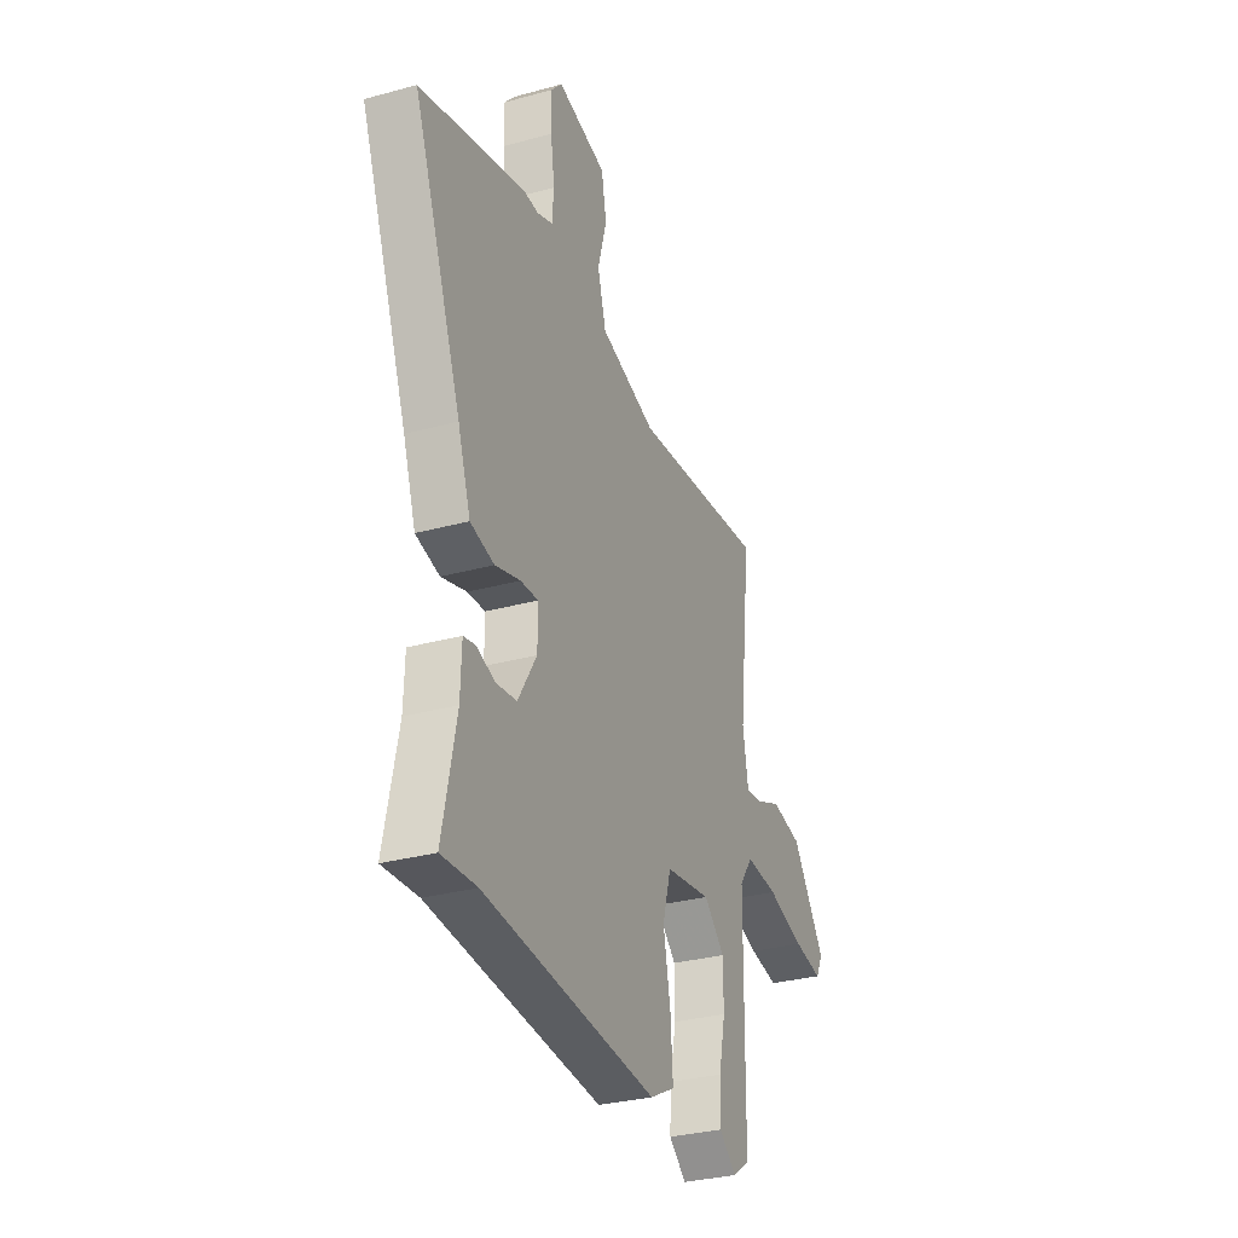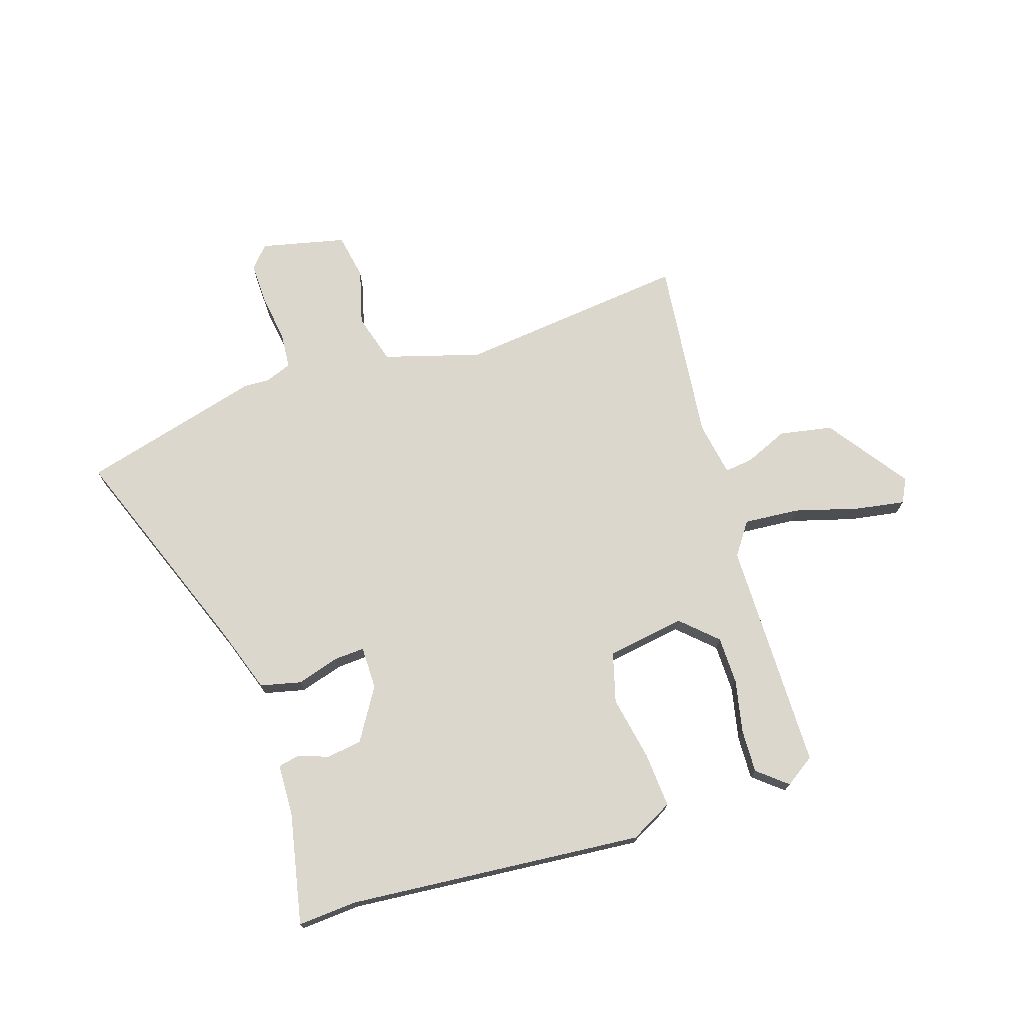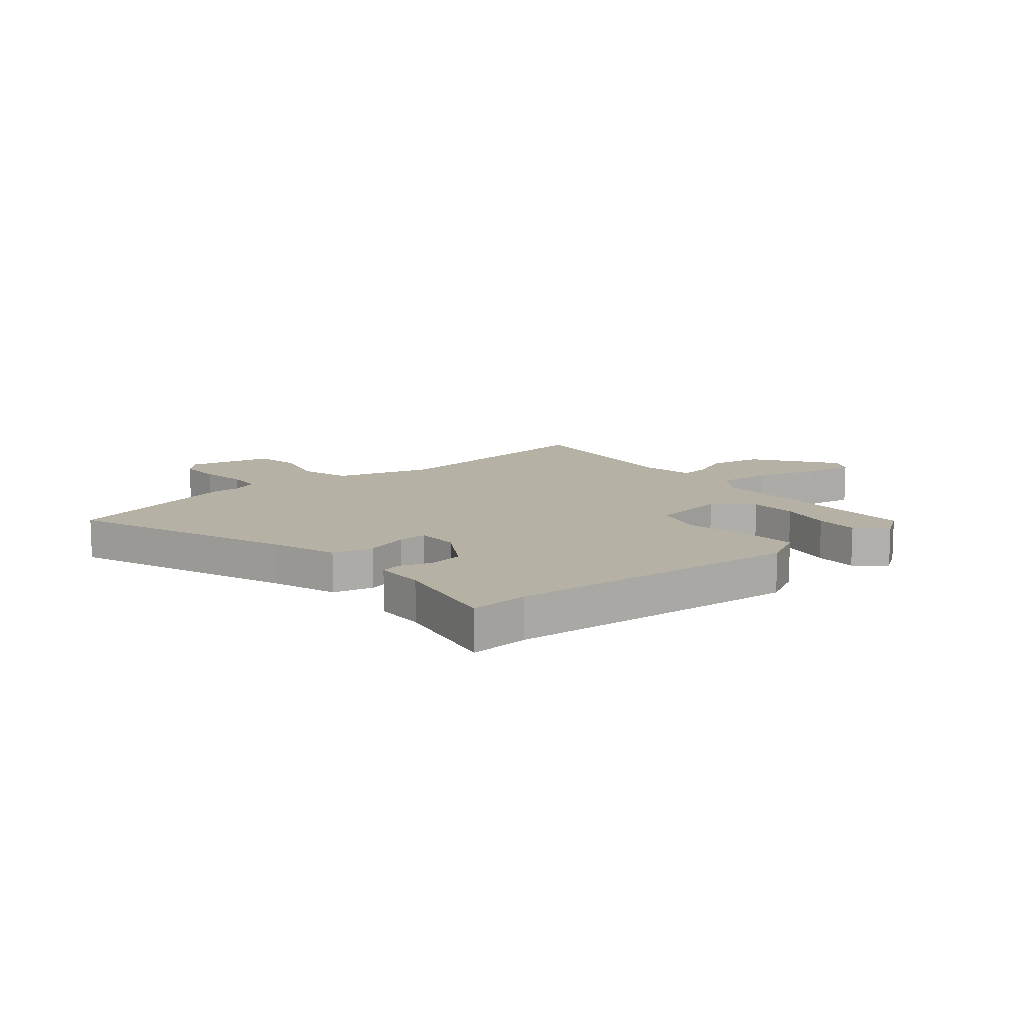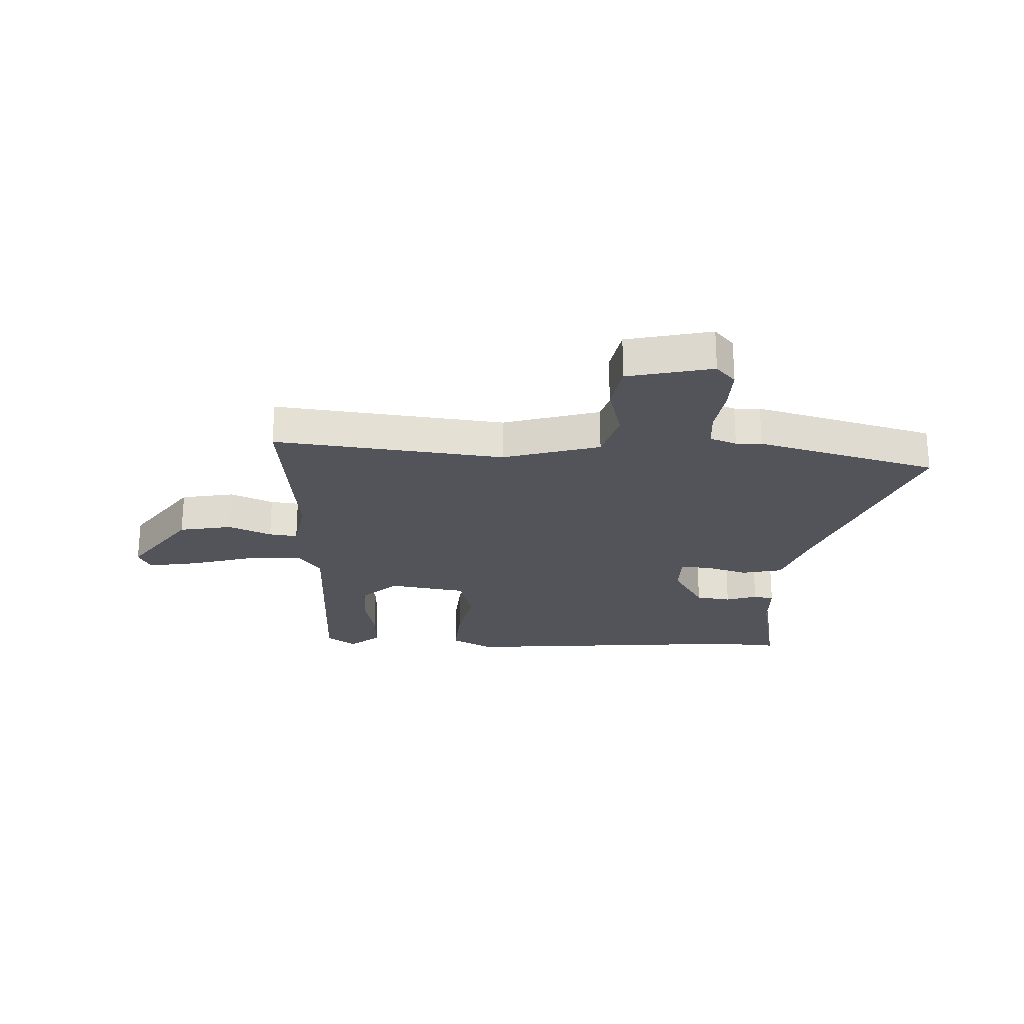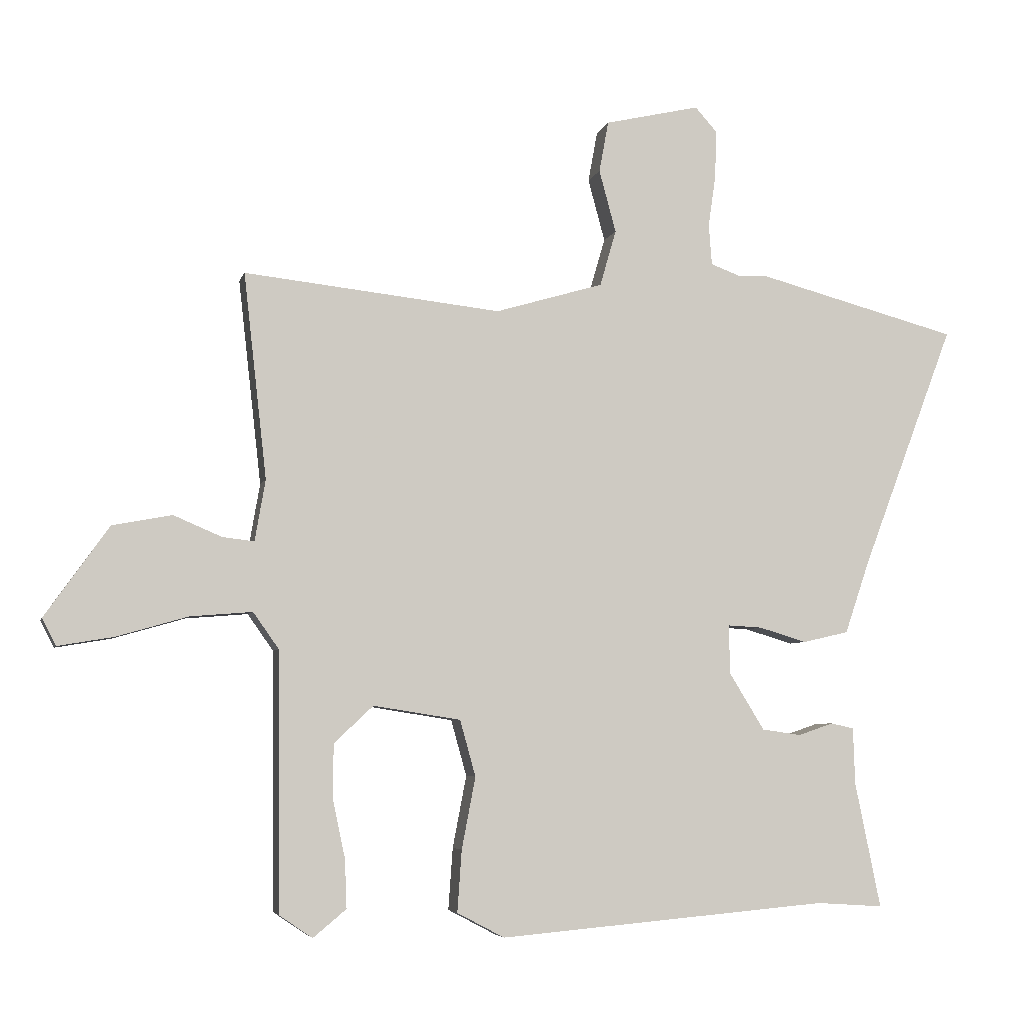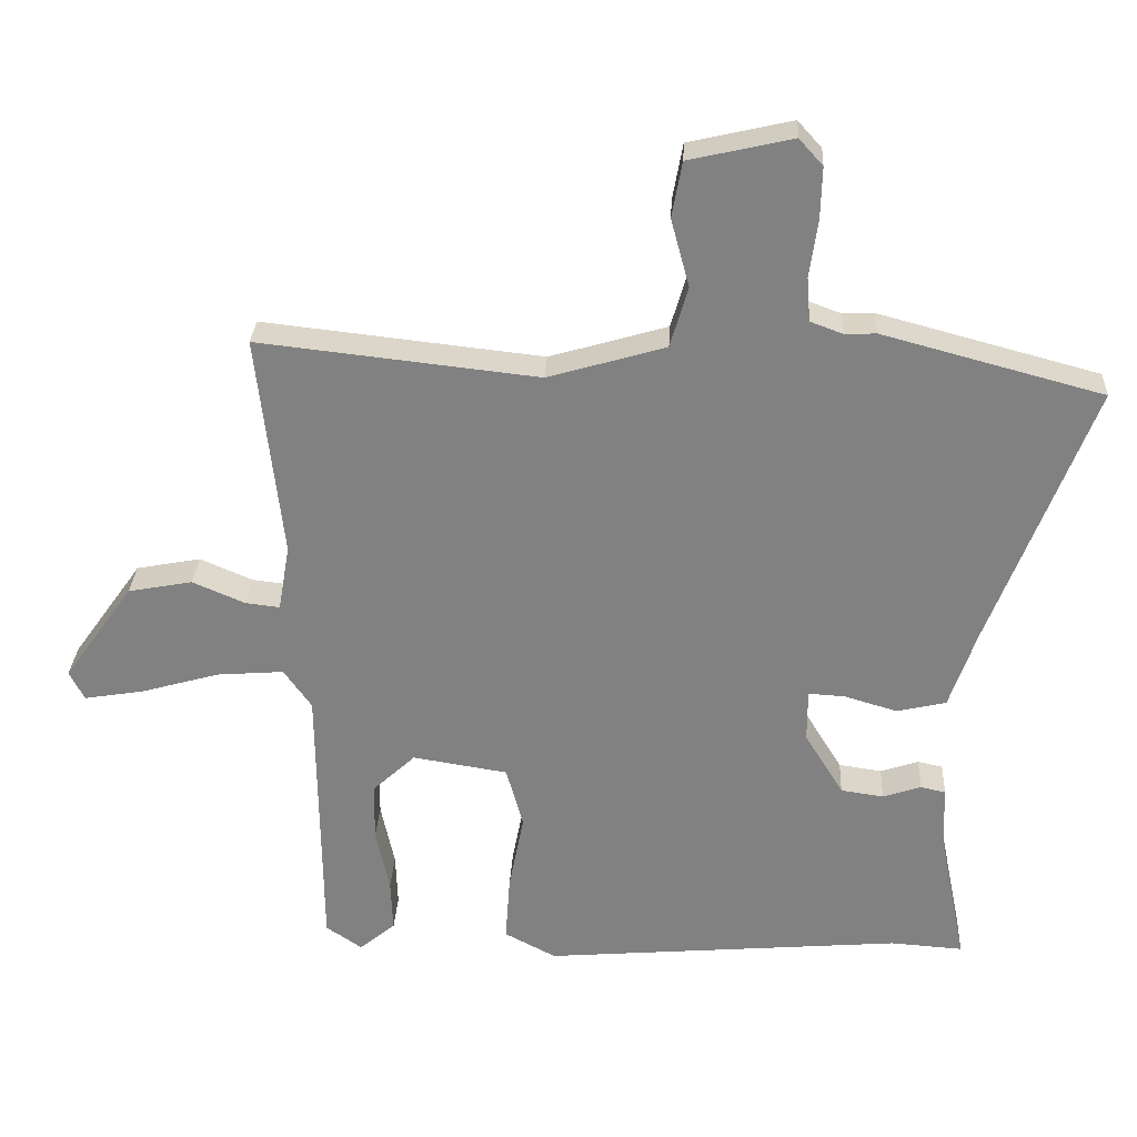
<metadata>
{"format":"obj","ext":"obj","renderer":"f3d","projection":"perspective","resolution":1024,"background":"white","views":[{"elev":-31.1,"azim":111.4,"up":"+Z"},{"elev":72.9,"azim":162.1,"up":"+Y"},{"elev":11.8,"azim":140.0,"up":"+Y"},{"elev":-23.8,"azim":-2.7,"up":"+Y"},{"elev":-5.3,"azim":-13.2,"up":"+Z"},{"elev":29.1,"azim":3.0,"up":"+Z"}]}
</metadata>
<code>
v -0.466 0.07 -0.5
v -0.47 0.07 -0.087
v -0.511 0.07 -0.029
v -0.61 0.07 -0.037
v -0.725 0.07 -0.07
v -0.814 0.07 -0.085
v -0.836 0.07 -0.042
v -0.733 0.07 0.103
v -0.638 0.07 0.121
v -0.561 0.07 0.088
v -0.51 0.07 0.082
v -0.493 0.07 0.18
v -0.53 0.07 0.509
v -0.118 0.07 0.464
v 0.055 0.07 0.515
v 0.081 0.07 0.605
v 0.054 0.07 0.705
v 0.069 0.07 0.787
v 0.221 0.07 0.822
v 0.256 0.07 0.783
v 0.254 0.07 0.707
v 0.242 0.07 0.623
v 0.247 0.07 0.558
v 0.295 0.07 0.54
v 0.341 0.07 0.542
v 0.664 0.07 0.456
v 0.515 0.07 0.064
v 0.476 0.07 -0.051
v 0.403 0.07 -0.068
v 0.326 0.07 -0.045
v 0.272 0.07 -0.042
v 0.272 0.07 -0.119
v 0.329 0.07 -0.212
v 0.392 0.07 -0.221
v 0.448 0.07 -0.202
v 0.485 0.07 -0.21
v 0.488 0.07 -0.301
v 0.529 0.07 -0.502
v 0.422 0.07 -0.495
v -0.107 0.07 -0.541
v -0.183 0.07 -0.501
v -0.176 0.07 -0.402
v -0.154 0.07 -0.287
v -0.179 0.07 -0.197
v -0.319 0.07 -0.175
v -0.382 0.07 -0.234
v -0.383 0.07 -0.32
v -0.363 0.07 -0.414
v -0.36 0.07 -0.492
v -0.413 0.07 -0.536
v -0.466 0 -0.5
v -0.47 0 -0.087
v -0.511 0 -0.029
v -0.61 0 -0.037
v -0.725 0 -0.07
v -0.814 0 -0.085
v -0.836 0 -0.042
v -0.733 0 0.103
v -0.638 0 0.121
v -0.561 0 0.088
v -0.51 0 0.082
v -0.493 0 0.18
v -0.53 0 0.509
v -0.118 0 0.464
v 0.055 0 0.515
v 0.081 0 0.605
v 0.054 0 0.705
v 0.069 0 0.787
v 0.221 0 0.822
v 0.256 0 0.783
v 0.254 0 0.707
v 0.242 0 0.623
v 0.247 0 0.558
v 0.295 0 0.54
v 0.341 0 0.542
v 0.664 0 0.456
v 0.515 0 0.064
v 0.476 0 -0.051
v 0.403 0 -0.068
v 0.326 0 -0.045
v 0.272 0 -0.042
v 0.272 0 -0.119
v 0.329 0 -0.212
v 0.392 0 -0.221
v 0.448 0 -0.202
v 0.485 0 -0.21
v 0.488 0 -0.301
v 0.529 0 -0.502
v 0.422 0 -0.495
v -0.107 0 -0.541
v -0.183 0 -0.501
v -0.176 0 -0.402
v -0.154 0 -0.287
v -0.179 0 -0.197
v -0.319 0 -0.175
v -0.382 0 -0.234
v -0.383 0 -0.32
v -0.363 0 -0.414
v -0.36 0 -0.492
v -0.413 0 -0.536
f 50 1 2
f 49 50 2
f 48 49 2
f 47 48 2
f 46 47 2
f 45 46 2
f 44 45 2 3
f 41 42 43
f 40 41 43
f 39 40 43
f 39 43 44
f 38 39 44
f 37 38 44
f 34 35 36 37
f 33 34 37 44
f 32 33 44 3
f 27 28 29 30
f 27 30 31
f 26 27 31
f 25 26 31
f 24 25 31
f 23 24 31
f 31 32 3
f 23 31 3
f 22 23 3
f 20 21 22
f 19 20 22
f 18 19 22
f 17 18 22
f 16 17 22
f 12 13 14
f 11 12 14 15
f 8 9 10
f 7 8 10
f 6 7 10
f 5 6 10
f 4 5 10
f 4 10 11
f 3 4 11 15
f 15 16 22
f 3 15 22
f 52 51 100
f 52 100 99
f 52 99 98
f 52 98 97
f 52 97 96
f 52 96 95
f 53 52 95 94
f 93 92 91
f 93 91 90
f 93 90 89
f 94 93 89
f 94 89 88
f 94 88 87
f 87 86 85 84
f 94 87 84 83
f 53 94 83 82
f 80 79 78 77
f 81 80 77
f 81 77 76
f 81 76 75
f 81 75 74
f 81 74 73
f 53 82 81
f 53 81 73
f 53 73 72
f 72 71 70
f 72 70 69
f 72 69 68
f 72 68 67
f 72 67 66
f 64 63 62
f 65 64 62 61
f 60 59 58
f 60 58 57
f 60 57 56
f 60 56 55
f 60 55 54
f 61 60 54
f 65 61 54 53
f 72 66 65
f 72 65 53
f 1 51 52 2
f 2 52 53 3
f 3 53 54 4
f 4 54 55 5
f 5 55 56 6
f 6 56 57 7
f 7 57 58 8
f 8 58 59 9
f 9 59 60 10
f 10 60 61 11
f 11 61 62 12
f 12 62 63 13
f 13 63 64 14
f 14 64 65 15
f 15 65 66 16
f 16 66 67 17
f 17 67 68 18
f 18 68 69 19
f 19 69 70 20
f 20 70 71 21
f 21 71 72 22
f 22 72 73 23
f 23 73 74 24
f 24 74 75 25
f 25 75 76 26
f 26 76 77 27
f 27 77 78 28
f 28 78 79 29
f 29 79 80 30
f 30 80 81 31
f 31 81 82 32
f 32 82 83 33
f 33 83 84 34
f 34 84 85 35
f 35 85 86 36
f 36 86 87 37
f 37 87 88 38
f 38 88 89 39
f 39 89 90 40
f 40 90 91 41
f 41 91 92 42
f 42 92 93 43
f 43 93 94 44
f 44 94 95 45
f 45 95 96 46
f 46 96 97 47
f 47 97 98 48
f 48 98 99 49
f 49 99 100 50
f 50 100 51 1

</code>
